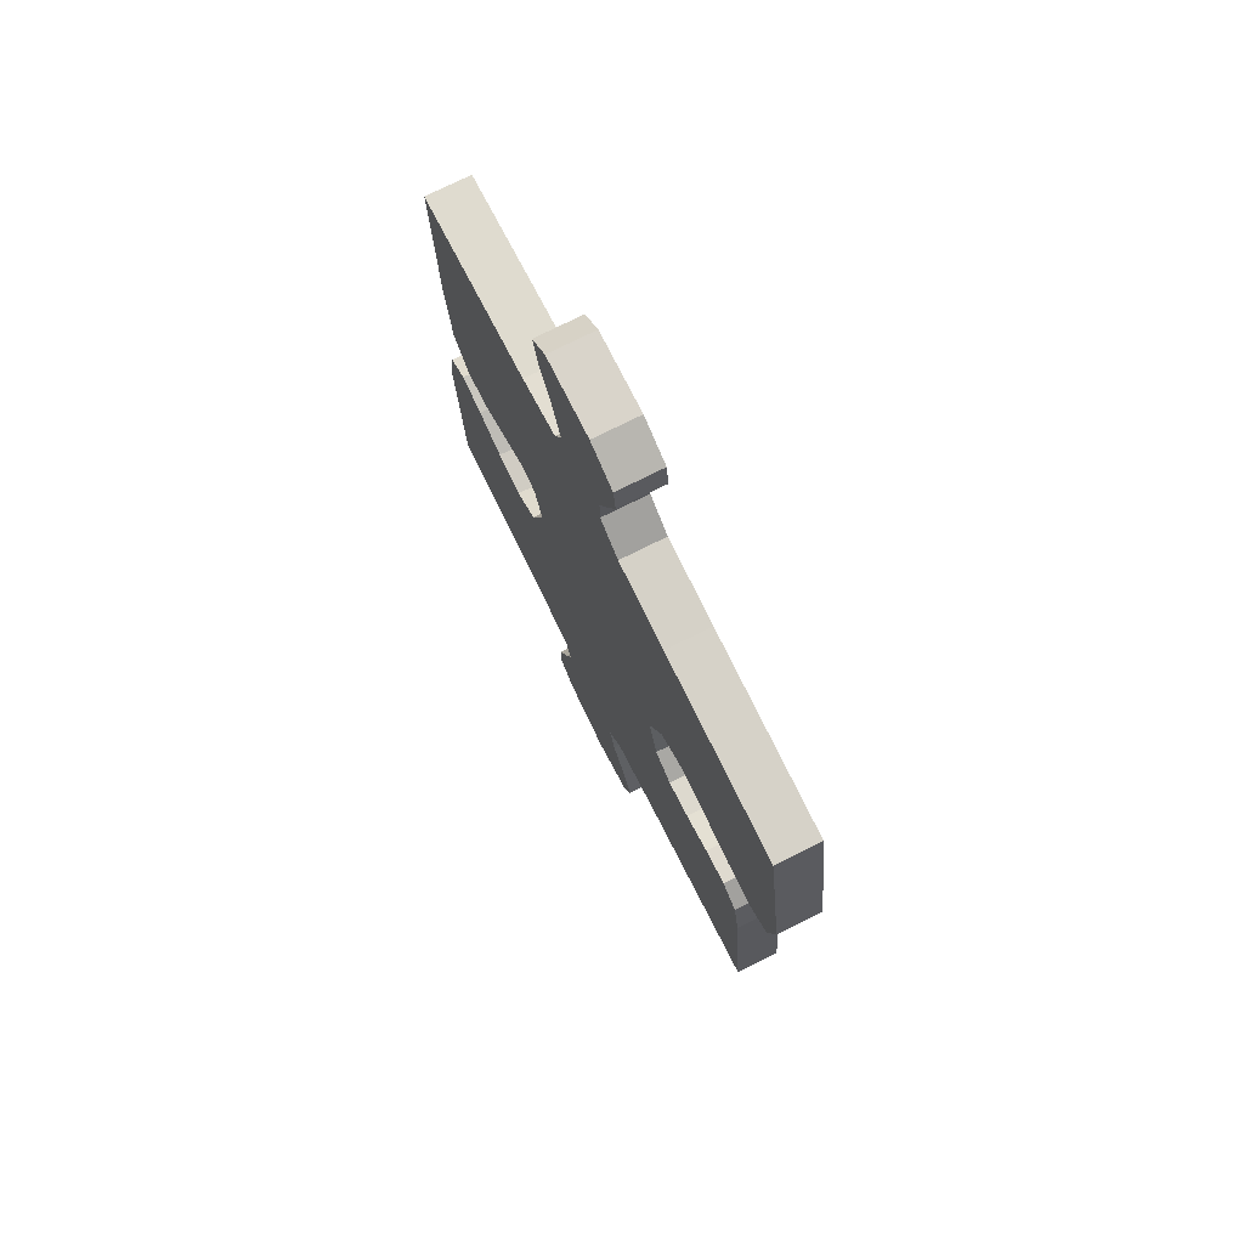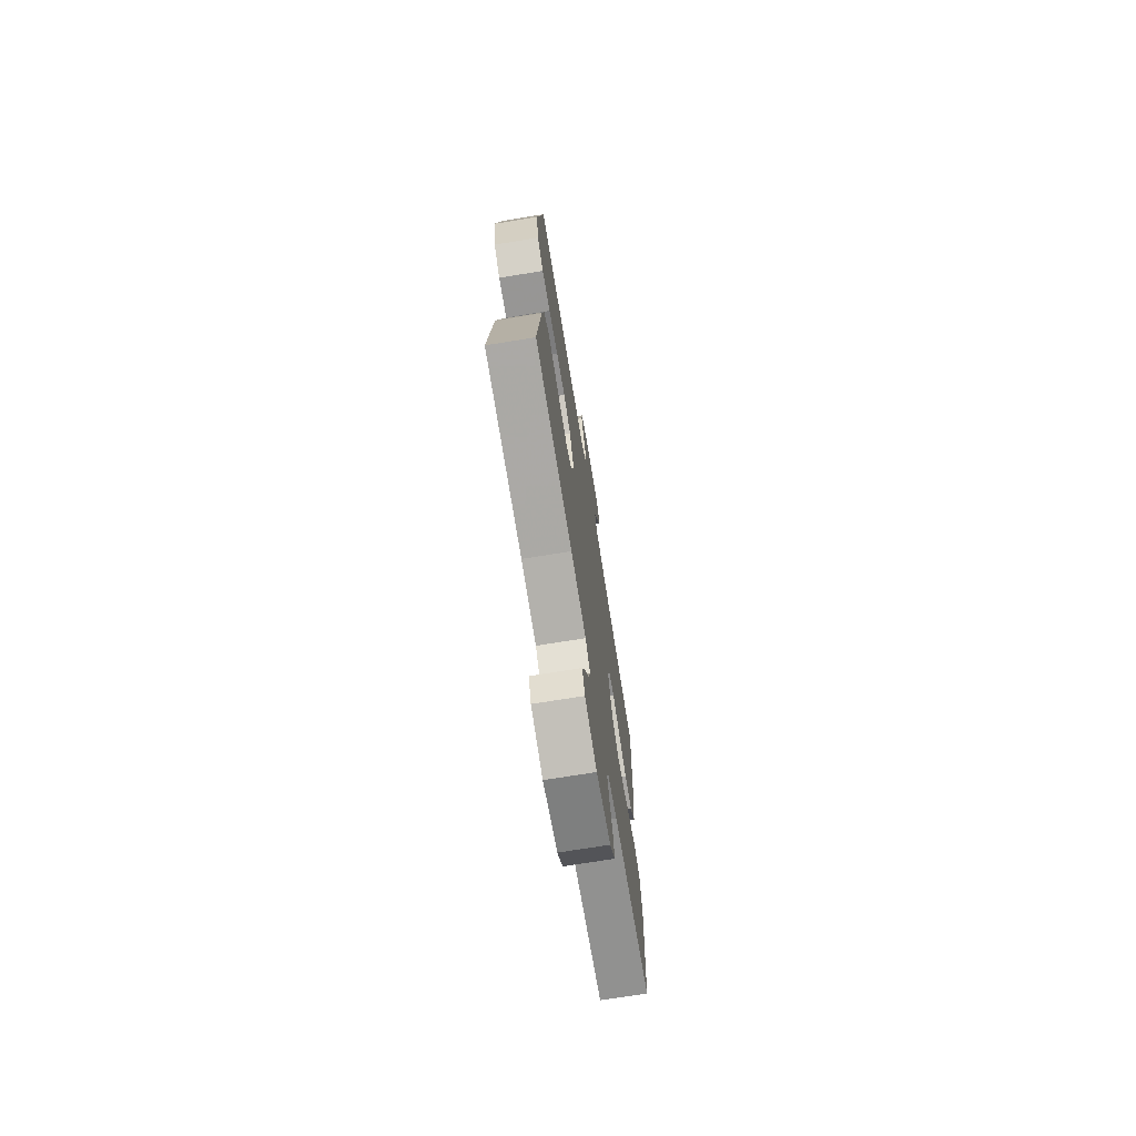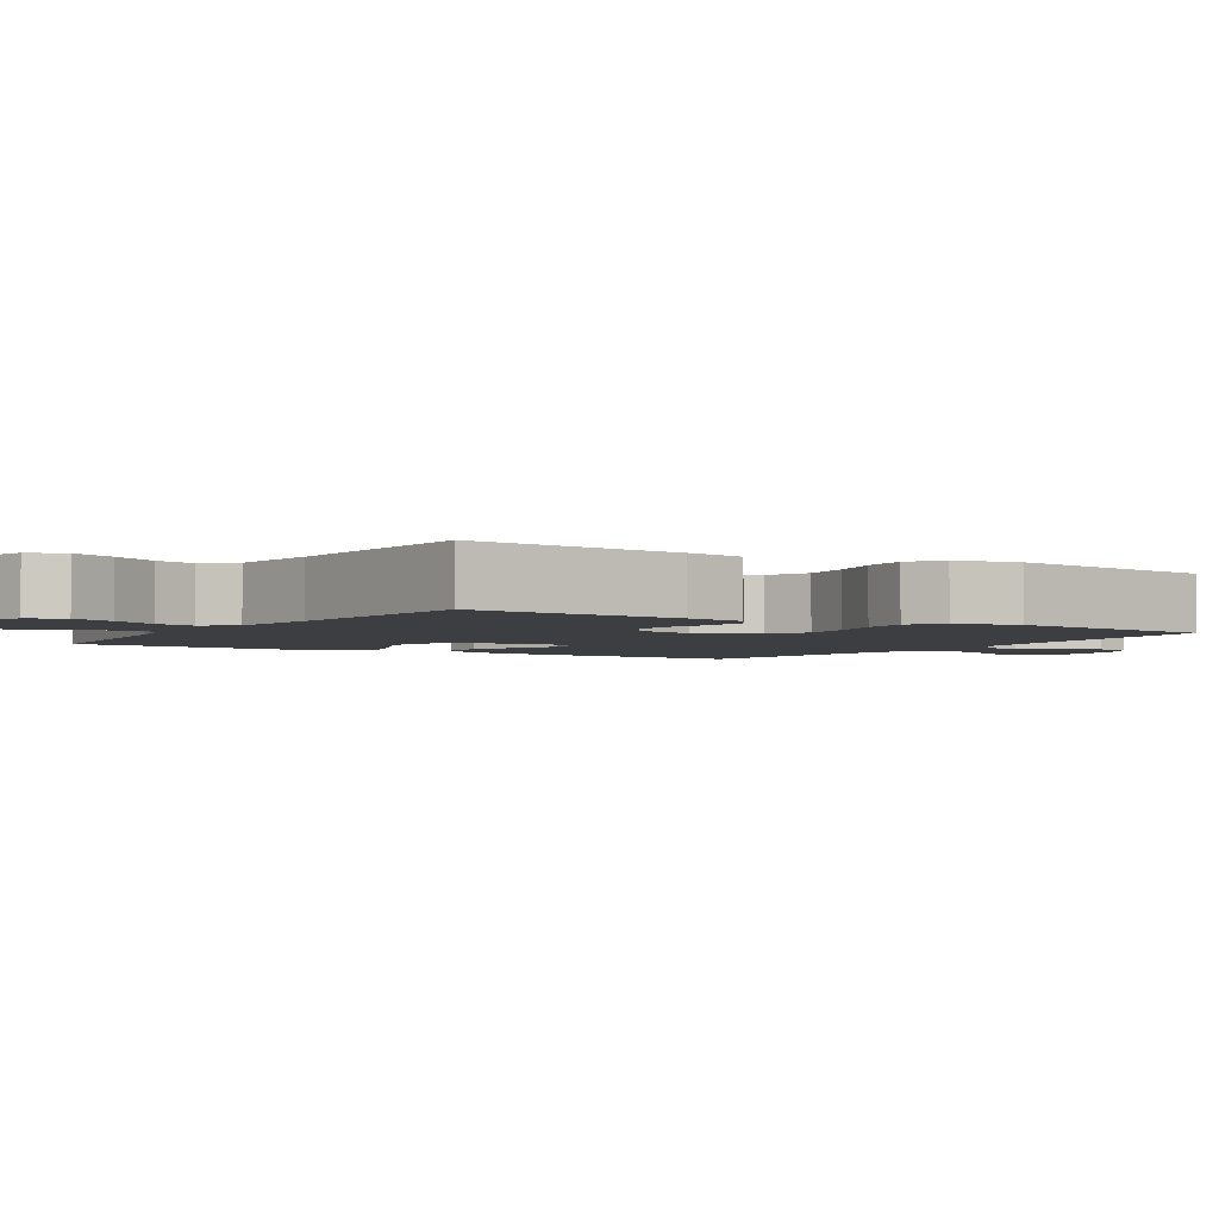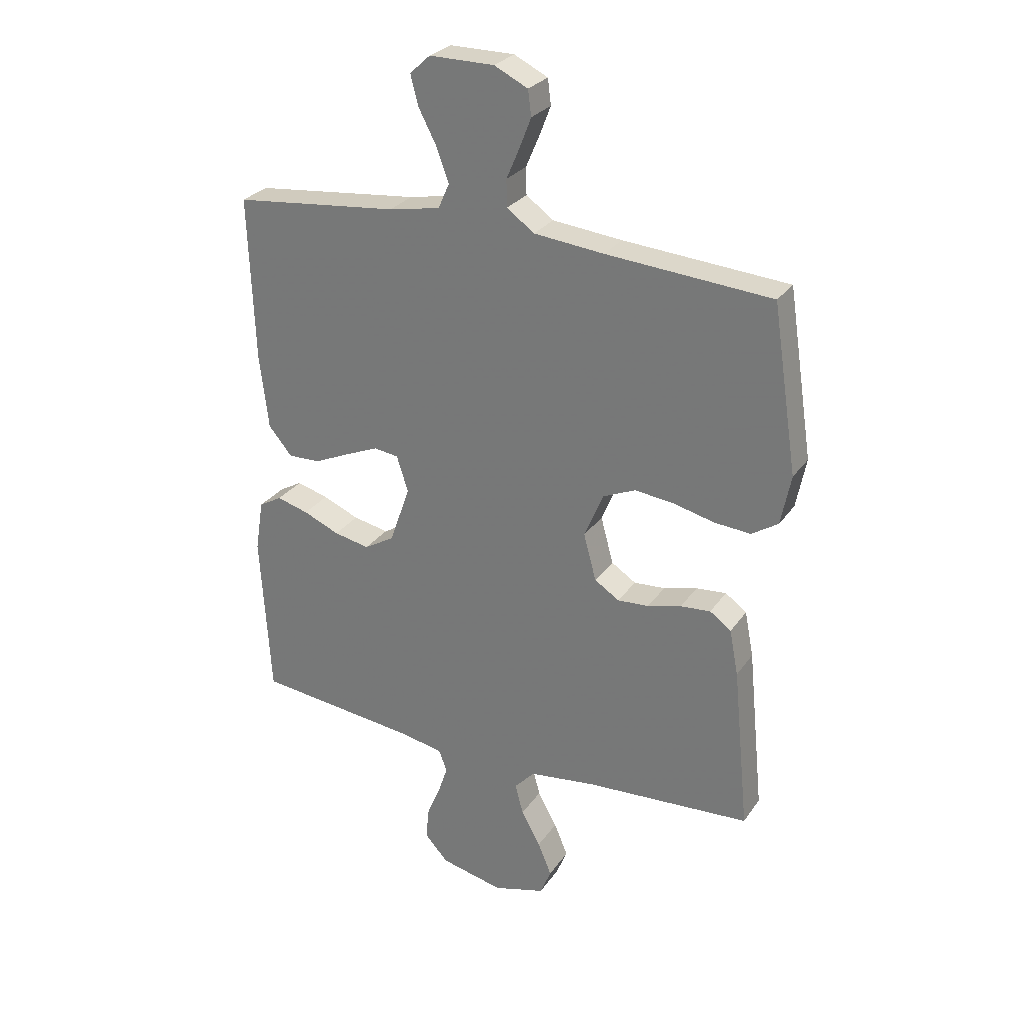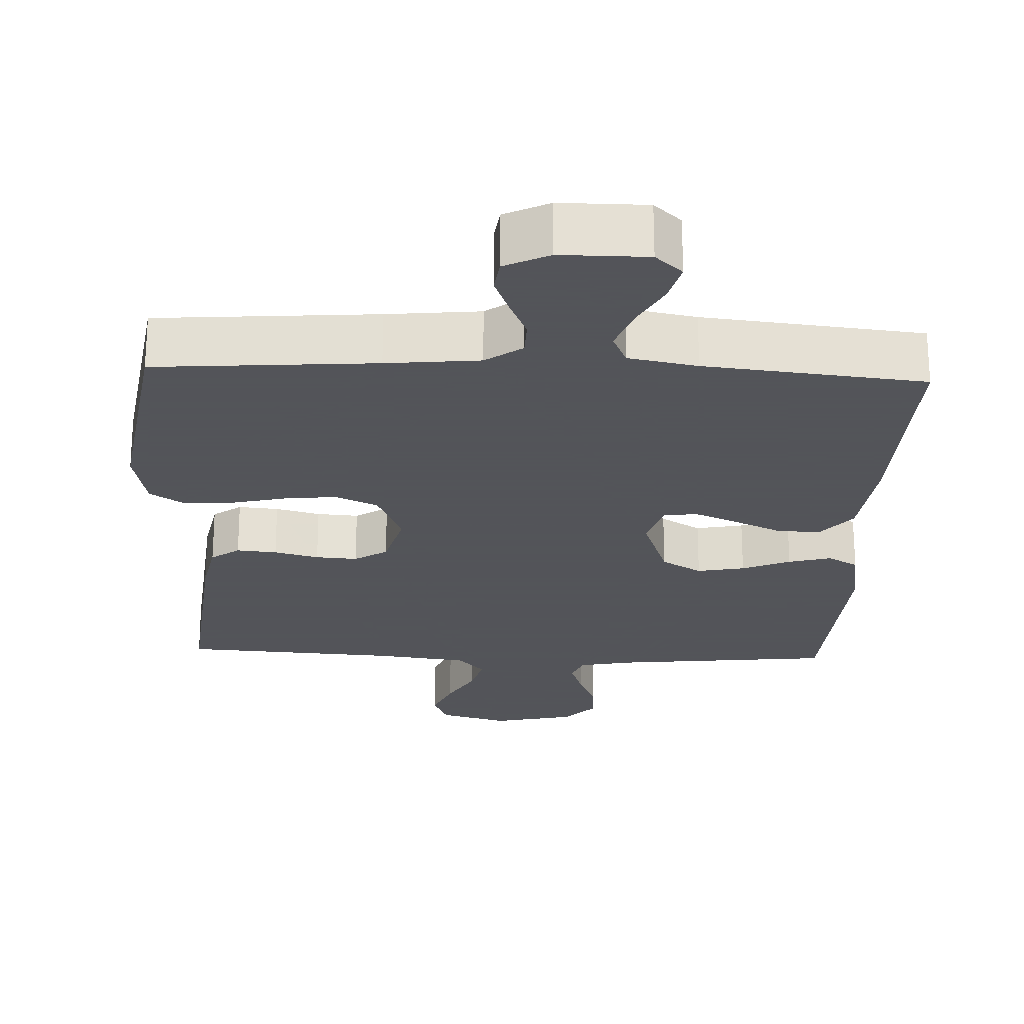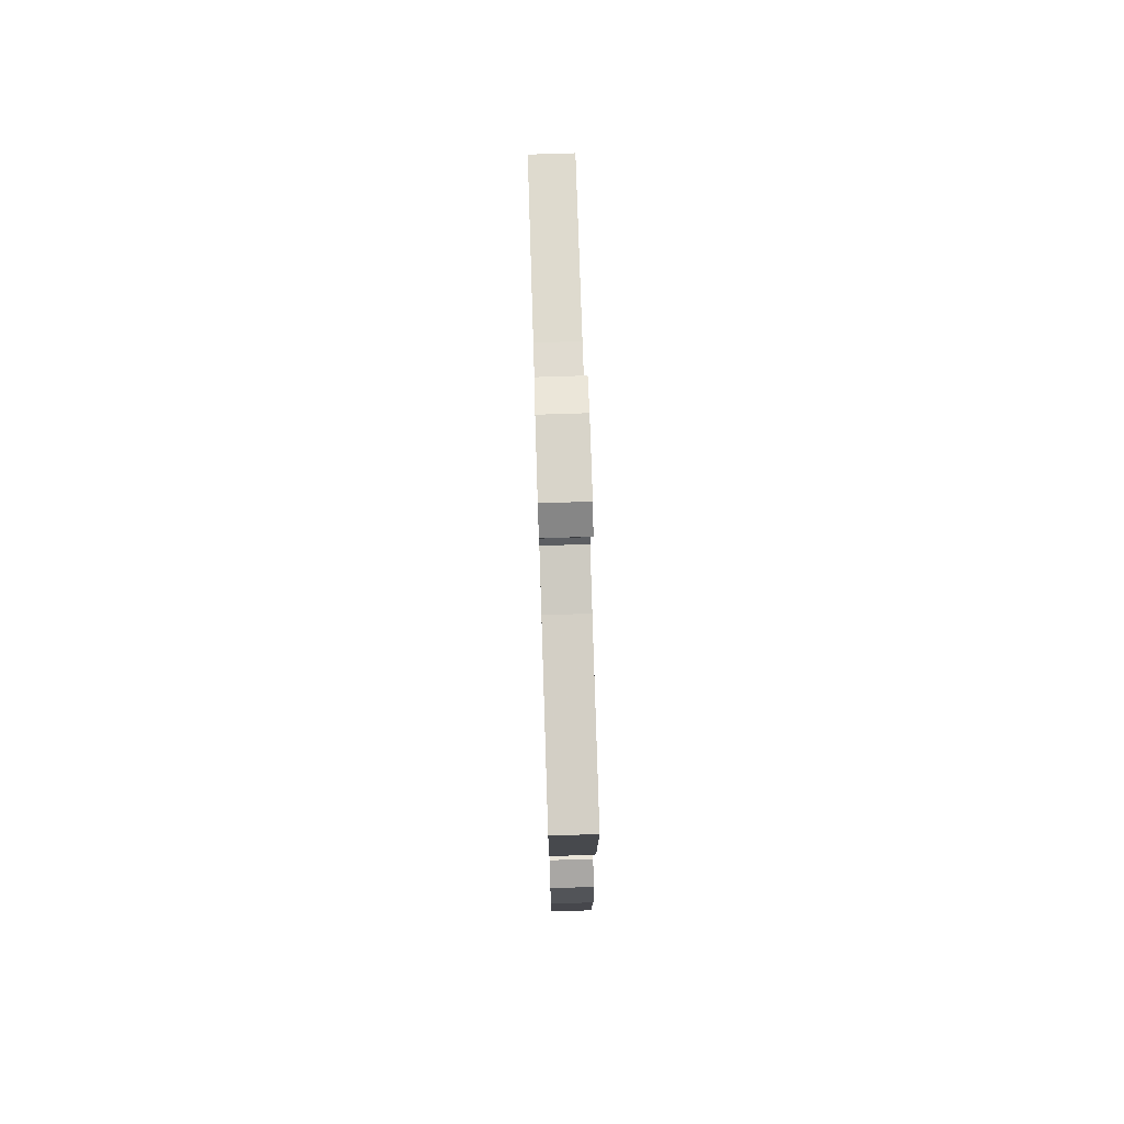
<metadata>
{"format":"obj","ext":"obj","renderer":"f3d","projection":"perspective","resolution":1024,"background":"white","views":[{"elev":74.8,"azim":-116.6,"up":"+Z"},{"elev":-72.0,"azim":-80.8,"up":"+Z"},{"elev":-3.0,"azim":-122.1,"up":"+Y"},{"elev":27.9,"azim":-152.4,"up":"+Z"},{"elev":-23.9,"azim":-2.4,"up":"+Y"},{"elev":75.6,"azim":88.2,"up":"+Z"}]}
</metadata>
<code>
v 0.5 0.07 -0.5
v 0.2 0.07 -0.533
v 0.125 0.07 -0.548
v 0.11 0.07 -0.587
v 0.128 0.07 -0.641
v 0.153 0.07 -0.701
v 0.157 0.07 -0.758
v 0.115 0.07 -0.804
v 0 0.07 -0.83
v -0.095 0.07 -0.803
v -0.115 0.07 -0.754
v -0.09 0.07 -0.694
v -0.055 0.07 -0.631
v -0.04 0.07 -0.575
v -0.077 0.07 -0.535
v -0.2 0.07 -0.519
v -0.5 0.07 -0.5
v -0.47 0.07 -0.2
v -0.454 0.07 -0.117
v -0.415 0.07 -0.089
v -0.36 0.07 -0.094
v -0.299 0.07 -0.11
v -0.242 0.07 -0.114
v -0.197 0.07 -0.085
v -0.174 0.07 0
v -0.209 0.07 0.083
v -0.268 0.07 0.109
v -0.339 0.07 0.101
v -0.414 0.07 0.083
v -0.48 0.07 0.078
v -0.528 0.07 0.109
v -0.546 0.07 0.2
v -0.5 0.07 0.5
v -0.2 0.07 0.523
v -0.073 0.07 0.536
v -0.023 0.07 0.572
v -0.022 0.07 0.621
v -0.046 0.07 0.677
v -0.067 0.07 0.731
v -0.061 0.07 0.777
v 0 0.07 0.807
v 0.118 0.07 0.807
v 0.155 0.07 0.773
v 0.141 0.07 0.719
v 0.108 0.07 0.656
v 0.086 0.07 0.595
v 0.106 0.07 0.55
v 0.2 0.07 0.532
v 0.5 0.07 0.5
v 0.489 0.07 0.2
v 0.473 0.07 0.065
v 0.43 0.07 0.014
v 0.371 0.07 0.016
v 0.307 0.07 0.045
v 0.246 0.07 0.071
v 0.201 0.07 0.065
v 0.18 0.07 0
v 0.217 0.07 -0.106
v 0.272 0.07 -0.139
v 0.337 0.07 -0.126
v 0.403 0.07 -0.098
v 0.461 0.07 -0.082
v 0.503 0.07 -0.106
v 0.518 0.07 -0.2
v 0.5 0 -0.5
v 0.2 0 -0.533
v 0.125 0 -0.548
v 0.11 0 -0.587
v 0.128 0 -0.641
v 0.153 0 -0.701
v 0.157 0 -0.758
v 0.115 0 -0.804
v 0 0 -0.83
v -0.095 0 -0.803
v -0.115 0 -0.754
v -0.09 0 -0.694
v -0.055 0 -0.631
v -0.04 0 -0.575
v -0.077 0 -0.535
v -0.2 0 -0.519
v -0.5 0 -0.5
v -0.47 0 -0.2
v -0.454 0 -0.117
v -0.415 0 -0.089
v -0.36 0 -0.094
v -0.299 0 -0.11
v -0.242 0 -0.114
v -0.197 0 -0.085
v -0.174 0 0
v -0.209 0 0.083
v -0.268 0 0.109
v -0.339 0 0.101
v -0.414 0 0.083
v -0.48 0 0.078
v -0.528 0 0.109
v -0.546 0 0.2
v -0.5 0 0.5
v -0.2 0 0.523
v -0.073 0 0.536
v -0.023 0 0.572
v -0.022 0 0.621
v -0.046 0 0.677
v -0.067 0 0.731
v -0.061 0 0.777
v 0 0 0.807
v 0.118 0 0.807
v 0.155 0 0.773
v 0.141 0 0.719
v 0.108 0 0.656
v 0.086 0 0.595
v 0.106 0 0.55
v 0.2 0 0.532
v 0.5 0 0.5
v 0.489 0 0.2
v 0.473 0 0.065
v 0.43 0 0.014
v 0.371 0 0.016
v 0.307 0 0.045
v 0.246 0 0.071
v 0.201 0 0.065
v 0.18 0 0
v 0.217 0 -0.106
v 0.272 0 -0.139
v 0.337 0 -0.126
v 0.403 0 -0.098
v 0.461 0 -0.082
v 0.503 0 -0.106
v 0.518 0 -0.2
f 64 1 2
f 63 64 2
f 62 63 2
f 61 62 2
f 60 61 2
f 59 60 2 3
f 58 59 3 4
f 57 58 4
f 52 53 54
f 51 52 54
f 50 51 54
f 49 50 54
f 48 49 54
f 47 48 54 55
f 46 47 55 56
f 43 44 45
f 42 43 45
f 41 42 45
f 40 41 45
f 39 40 45
f 38 39 45
f 37 38 45
f 36 37 45 46
f 46 56 57
f 36 46 57
f 35 36 57
f 32 33 34
f 31 32 34
f 30 31 34
f 29 30 34
f 28 29 34
f 27 28 34 35
f 20 21 22
f 19 20 22
f 18 19 22
f 17 18 22
f 16 17 22
f 15 16 22 23
f 14 15 23 24
f 11 12 13
f 10 11 13
f 9 10 13
f 8 9 13
f 7 8 13
f 6 7 13
f 5 6 13
f 4 5 13 14
f 14 24 25
f 4 14 25
f 57 4 25
f 26 27 35 57
f 25 26 57
f 66 65 128
f 66 128 127
f 66 127 126
f 66 126 125
f 66 125 124
f 67 66 124 123
f 68 67 123 122
f 68 122 121
f 118 117 116
f 118 116 115
f 118 115 114
f 118 114 113
f 118 113 112
f 119 118 112 111
f 120 119 111 110
f 109 108 107
f 109 107 106
f 109 106 105
f 109 105 104
f 109 104 103
f 109 103 102
f 109 102 101
f 110 109 101 100
f 121 120 110
f 121 110 100
f 121 100 99
f 98 97 96
f 98 96 95
f 98 95 94
f 98 94 93
f 98 93 92
f 99 98 92 91
f 86 85 84
f 86 84 83
f 86 83 82
f 86 82 81
f 86 81 80
f 87 86 80 79
f 88 87 79 78
f 77 76 75
f 77 75 74
f 77 74 73
f 77 73 72
f 77 72 71
f 77 71 70
f 77 70 69
f 78 77 69 68
f 89 88 78
f 89 78 68
f 89 68 121
f 121 99 91 90
f 121 90 89
f 1 65 66 2
f 2 66 67 3
f 3 67 68 4
f 4 68 69 5
f 5 69 70 6
f 6 70 71 7
f 7 71 72 8
f 8 72 73 9
f 9 73 74 10
f 10 74 75 11
f 11 75 76 12
f 12 76 77 13
f 13 77 78 14
f 14 78 79 15
f 15 79 80 16
f 16 80 81 17
f 17 81 82 18
f 18 82 83 19
f 19 83 84 20
f 20 84 85 21
f 21 85 86 22
f 22 86 87 23
f 23 87 88 24
f 24 88 89 25
f 25 89 90 26
f 26 90 91 27
f 27 91 92 28
f 28 92 93 29
f 29 93 94 30
f 30 94 95 31
f 31 95 96 32
f 32 96 97 33
f 33 97 98 34
f 34 98 99 35
f 35 99 100 36
f 36 100 101 37
f 37 101 102 38
f 38 102 103 39
f 39 103 104 40
f 40 104 105 41
f 41 105 106 42
f 42 106 107 43
f 43 107 108 44
f 44 108 109 45
f 45 109 110 46
f 46 110 111 47
f 47 111 112 48
f 48 112 113 49
f 49 113 114 50
f 50 114 115 51
f 51 115 116 52
f 52 116 117 53
f 53 117 118 54
f 54 118 119 55
f 55 119 120 56
f 56 120 121 57
f 57 121 122 58
f 58 122 123 59
f 59 123 124 60
f 60 124 125 61
f 61 125 126 62
f 62 126 127 63
f 63 127 128 64
f 64 128 65 1

</code>
